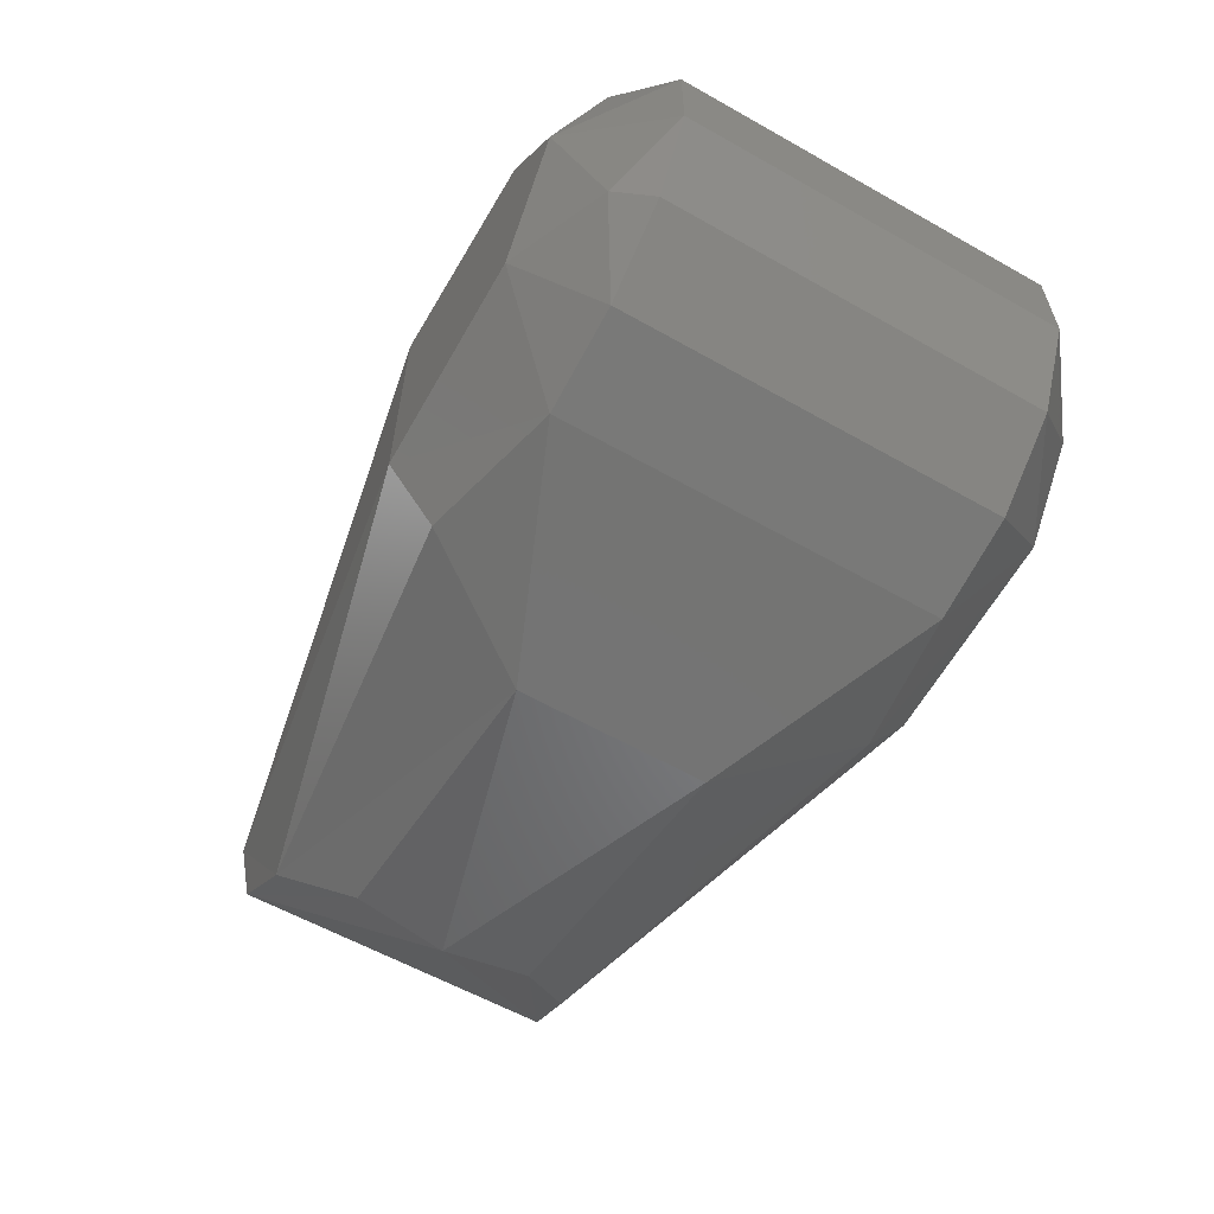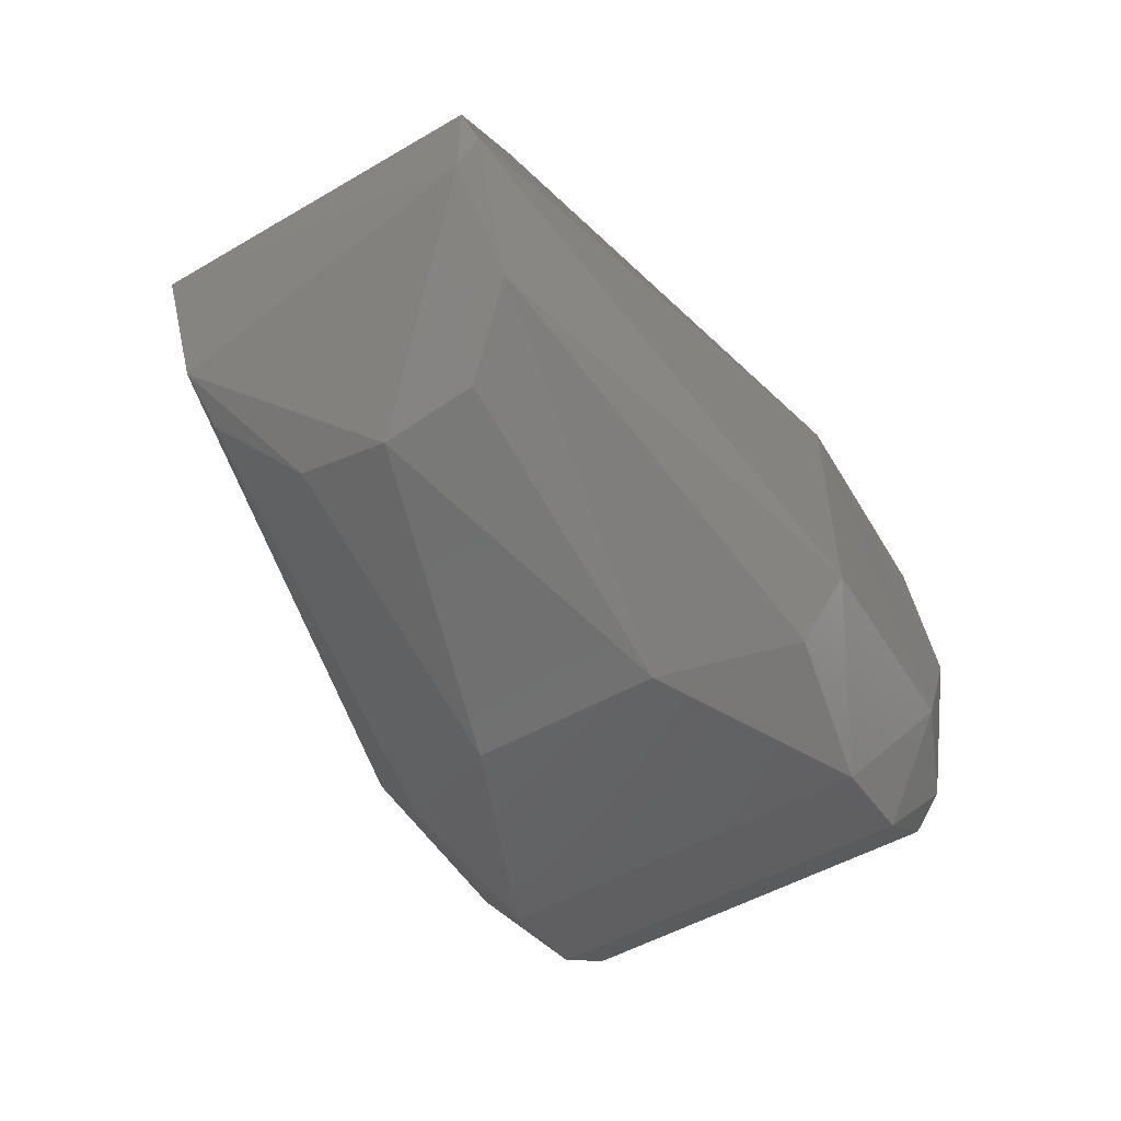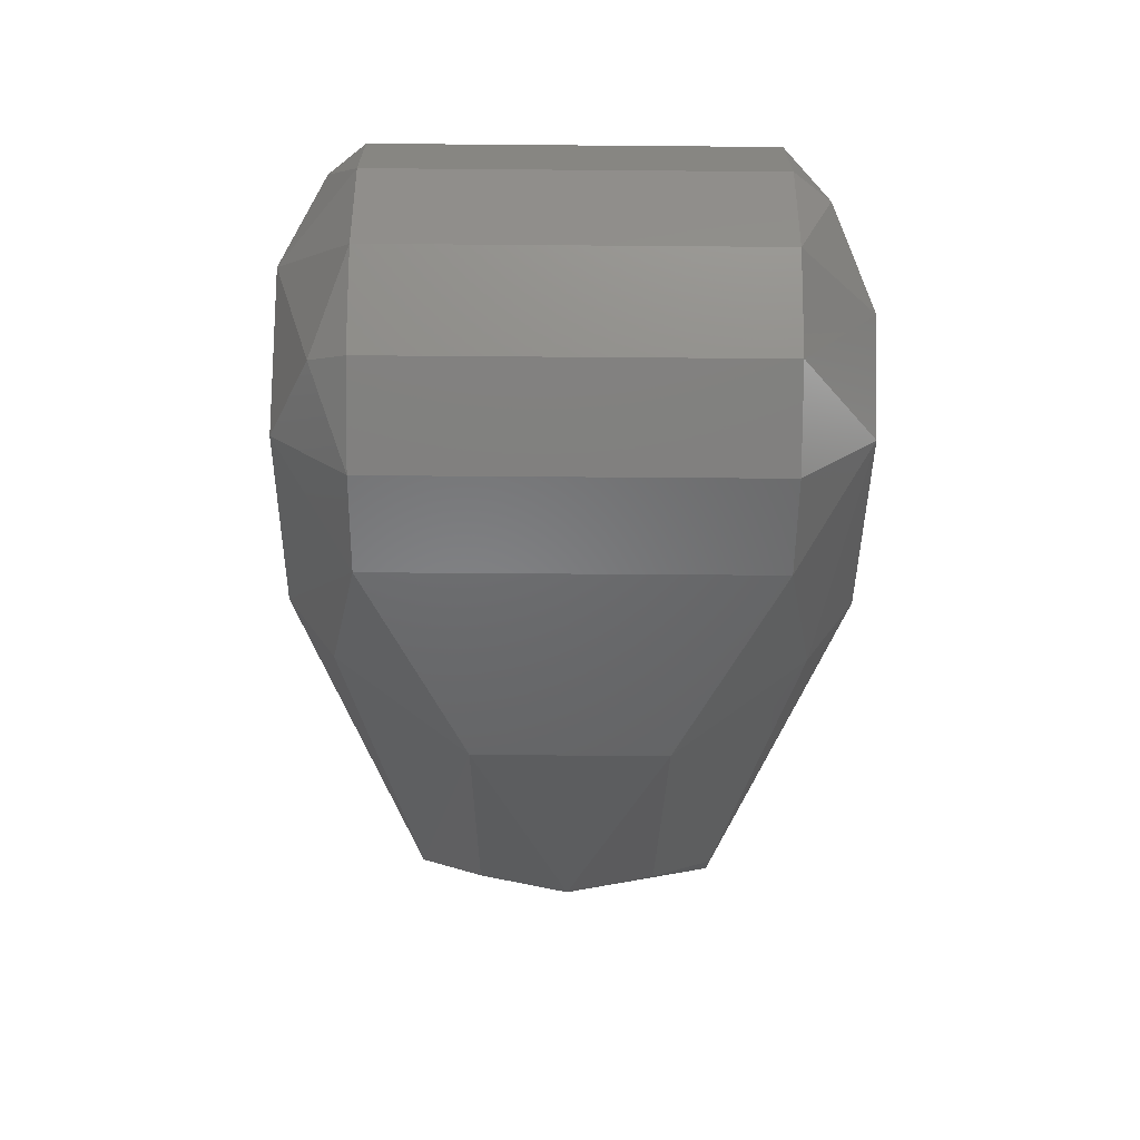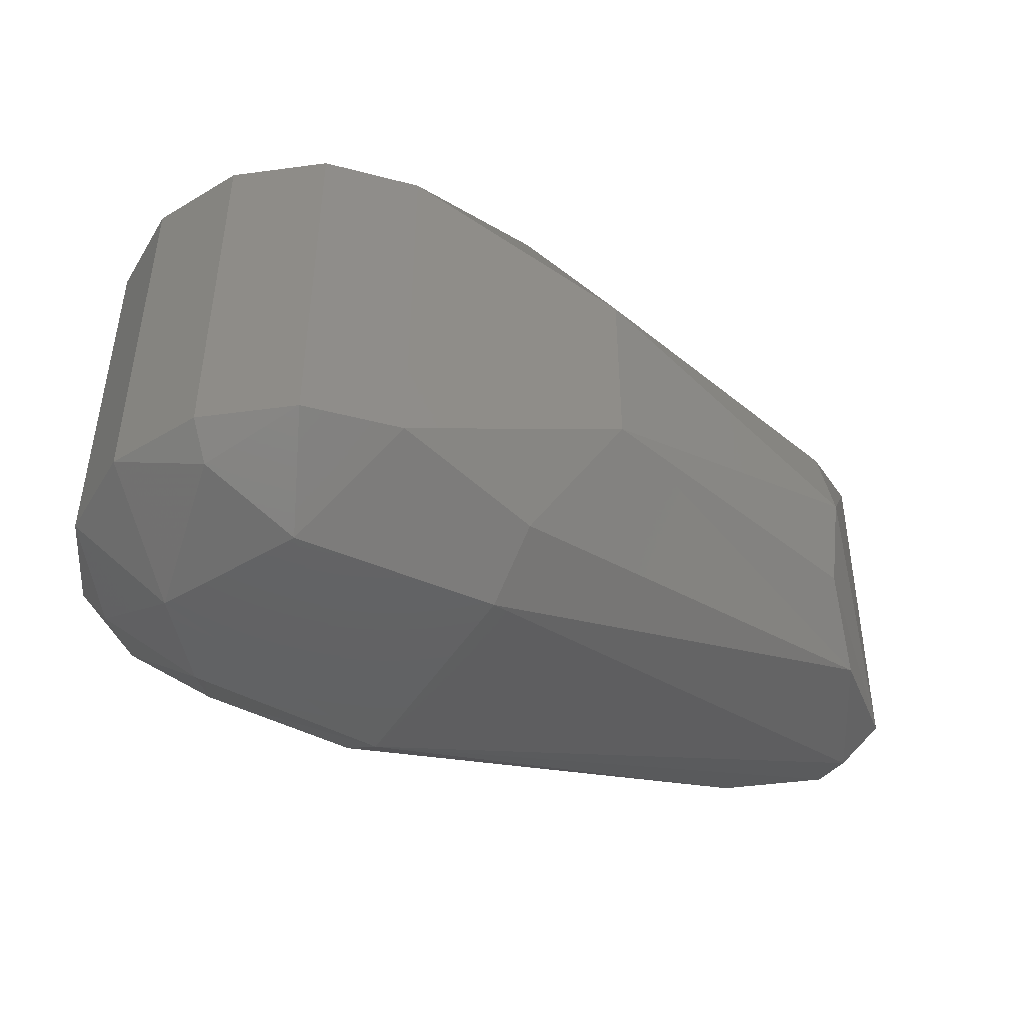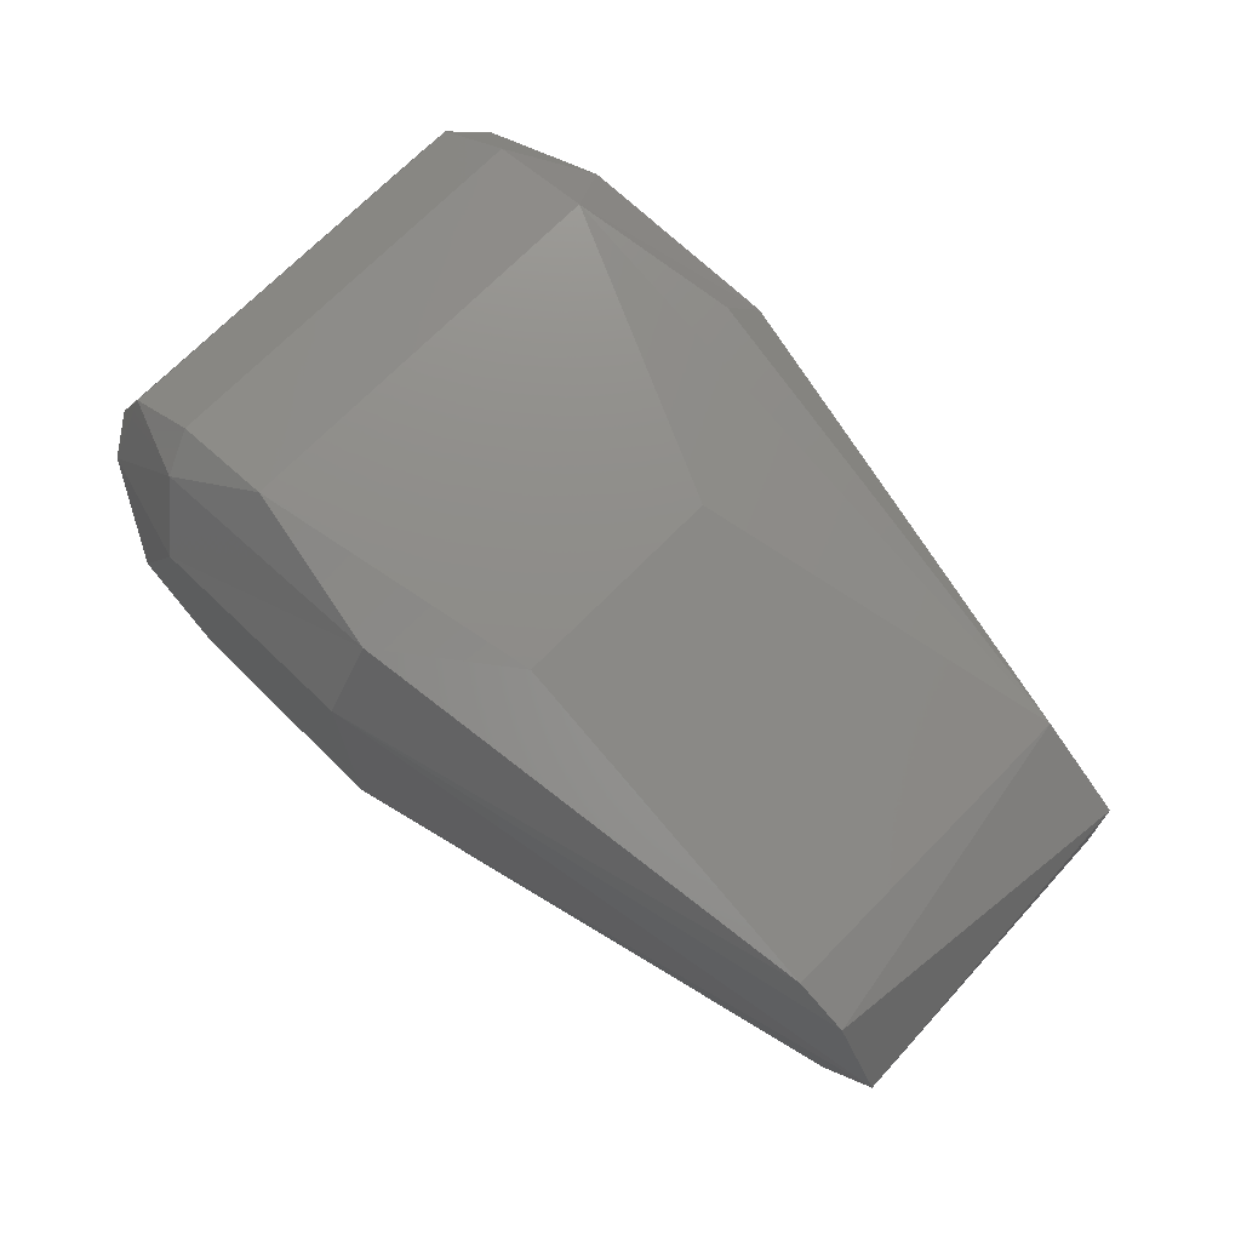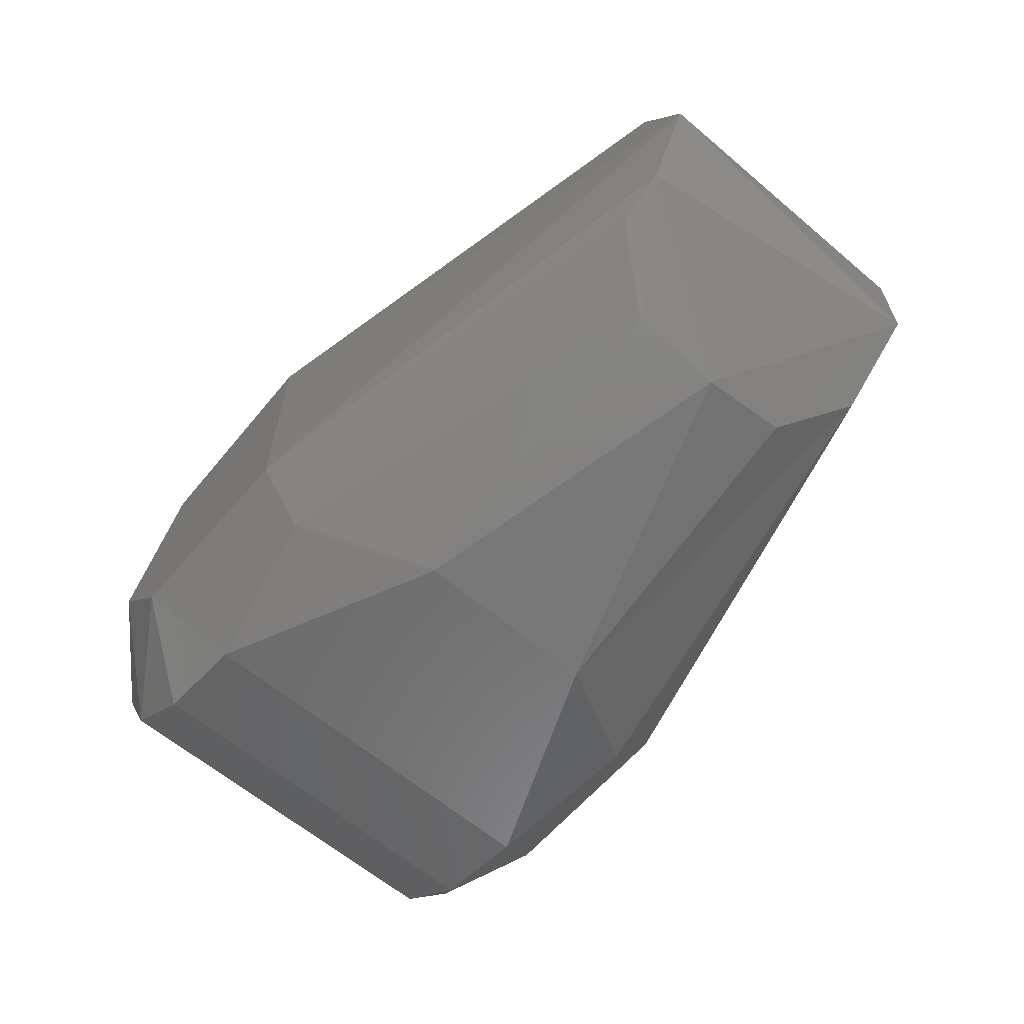
<metadata>
{"format":"stl","ext":"stl","renderer":"f3d","projection":"perspective","resolution":1024,"background":"white","views":[{"elev":-60.3,"azim":-120.1,"up":"+Y"},{"elev":-53.8,"azim":120.6,"up":"+Y"},{"elev":-41.3,"azim":-90.6,"up":"+Y"},{"elev":-44.9,"azim":-29.7,"up":"+Z"},{"elev":70.6,"azim":44.4,"up":"+Y"},{"elev":-63.5,"azim":50.1,"up":"+Y"}]}
</metadata>
<code>
# stl→obj: 51 verts, 98 faces
v 0.008019 0.006642 -0.01401
v 0.008019 -0.006631 -0.01401
v -0.002916 -0.006069 -0.01404
v -0.006564 0.001506 -0.01404
v -0.002916 0.006081 -0.01404
v 0.008019 0.006642 0.014
v 0.008019 -0.006631 0.014
v 0.0365 9.032e-06 0.008237
v -0.01159 0.002648 -0.01003
v -0.01159 -0.002637 -0.01003
v -0.009294 -0.007398 0.01002
v -0.006564 -0.001495 0.01404
v -0.01159 -0.002637 0.01002
v 0.008019 0.01035 -0.01157
v 0.03144 0.006355 -0.008243
v 0.03545 9.035e-06 -0.009064
v 0.03586 -0.002815 -0.008243
v 0.02858 -0.01037 -2.691e-06
v 0.02858 -0.00929 -0.004813
v 0.03144 -0.006337 -0.008243
v 0.03586 0.002833 -0.008243
v -9.509e-06 -0.01187 -0.01003
v -0.005162 -0.01069 -0.01003
v 0.01197 -0.01324 -0.004951
v 0.01197 -0.01324 0.004946
v -9.496e-06 -0.01187 0.01002
v -0.002916 -0.006069 0.01404
v -9.501e-06 0.01188 -0.01003
v -0.005162 0.0107 -0.01003
v 0.03405 -0.00508 0.008237
v 0.03144 -0.006337 0.008237
v 0.03405 0.005098 0.008237
v 0.03144 0.006355 0.008237
v -0.00812 -0.006481 -0.01188
v -0.00812 0.006492 -0.01188
v 0.008019 0.01035 0.01156
v -9.487e-06 0.01188 0.01002
v -0.0045 0.009379 0.01188
v -0.002916 0.006081 0.01404
v -0.01013 0.002321 0.01188
v -0.009294 0.00741 0.01002
v -0.01159 0.002648 0.01002
v -0.009294 0.00741 -0.01003
v -0.009294 -0.007398 -0.01003
v -0.005162 0.0107 0.01002
v -0.005162 -0.01069 0.01002
v 0.008019 -0.01031 0.01152
v 0.008019 -0.01031 -0.01153
v 0.01398 0.01037 -0.003702
v 0.01398 0.01037 0.007144
v 0.02858 -0.00929 0.004807
f 1 2 3
f 1 3 4
f 1 4 5
f 6 7 8
f 9 4 10
f 11 12 13
f 1 14 15
f 1 16 2
f 17 18 19
f 17 19 20
f 20 2 16
f 20 16 17
f 21 16 1
f 21 1 15
f 21 8 17
f 21 17 16
f 3 22 23
f 24 18 25
f 24 25 26
f 24 26 22
f 27 12 11
f 28 14 1
f 28 1 5
f 28 5 29
f 30 18 17
f 30 17 8
f 30 8 7
f 30 7 31
f 32 8 21
f 32 21 15
f 32 15 33
f 32 33 6
f 32 6 8
f 34 10 4
f 34 4 3
f 34 3 23
f 35 29 5
f 35 5 4
f 35 4 9
f 36 37 38
f 36 38 39
f 36 39 6
f 36 6 33
f 39 12 27
f 39 27 7
f 39 7 6
f 40 13 12
f 40 12 39
f 40 39 38
f 40 38 41
f 42 9 10
f 42 10 13
f 42 13 40
f 42 40 41
f 43 29 35
f 43 35 9
f 43 9 42
f 43 42 41
f 44 11 13
f 44 13 10
f 44 10 34
f 44 34 23
f 45 41 38
f 45 38 37
f 45 37 28
f 45 28 29
f 45 29 43
f 45 43 41
f 46 26 27
f 46 27 11
f 46 11 44
f 46 44 23
f 46 23 22
f 46 22 26
f 47 26 25
f 47 31 7
f 47 7 27
f 47 27 26
f 48 2 20
f 48 24 22
f 22 3 2
f 22 2 48
f 15 14 28
f 15 28 49
f 50 33 15
f 50 15 49
f 50 49 28
f 50 28 37
f 50 37 36
f 50 36 33
f 51 31 47
f 51 47 25
f 51 25 18
f 51 18 30
f 51 30 31
f 19 18 24
f 24 48 20
f 24 20 19

</code>
